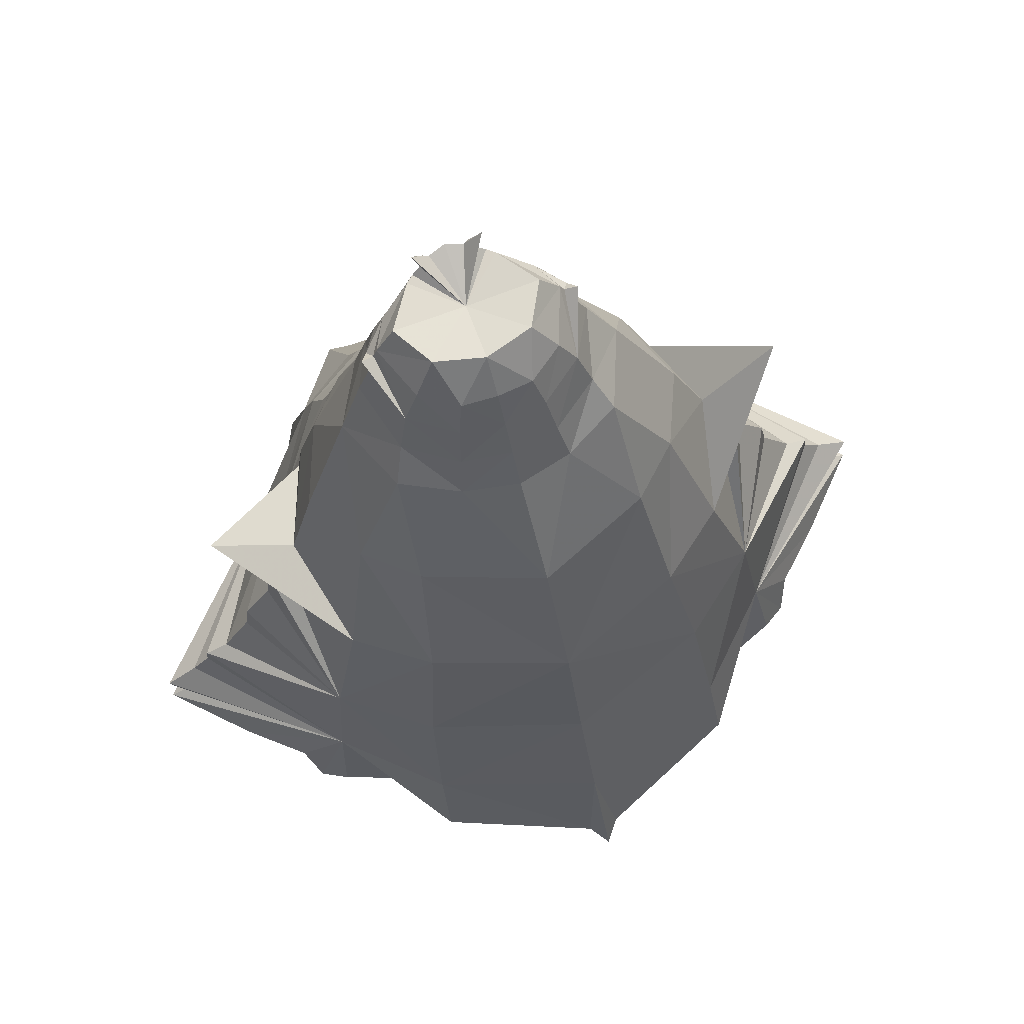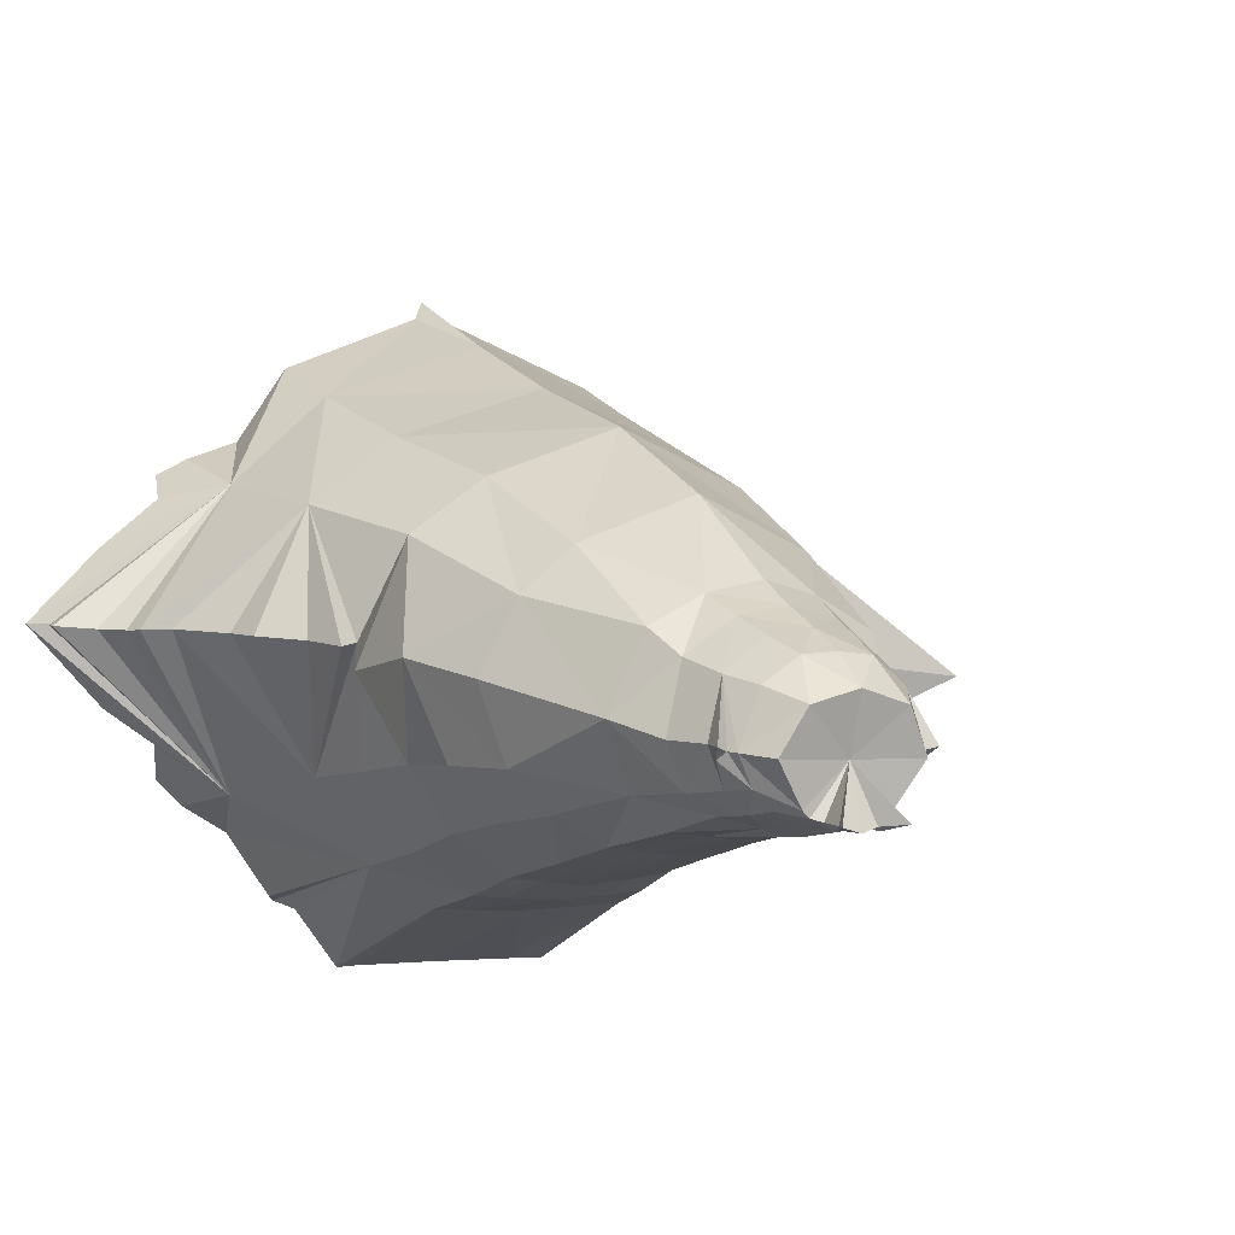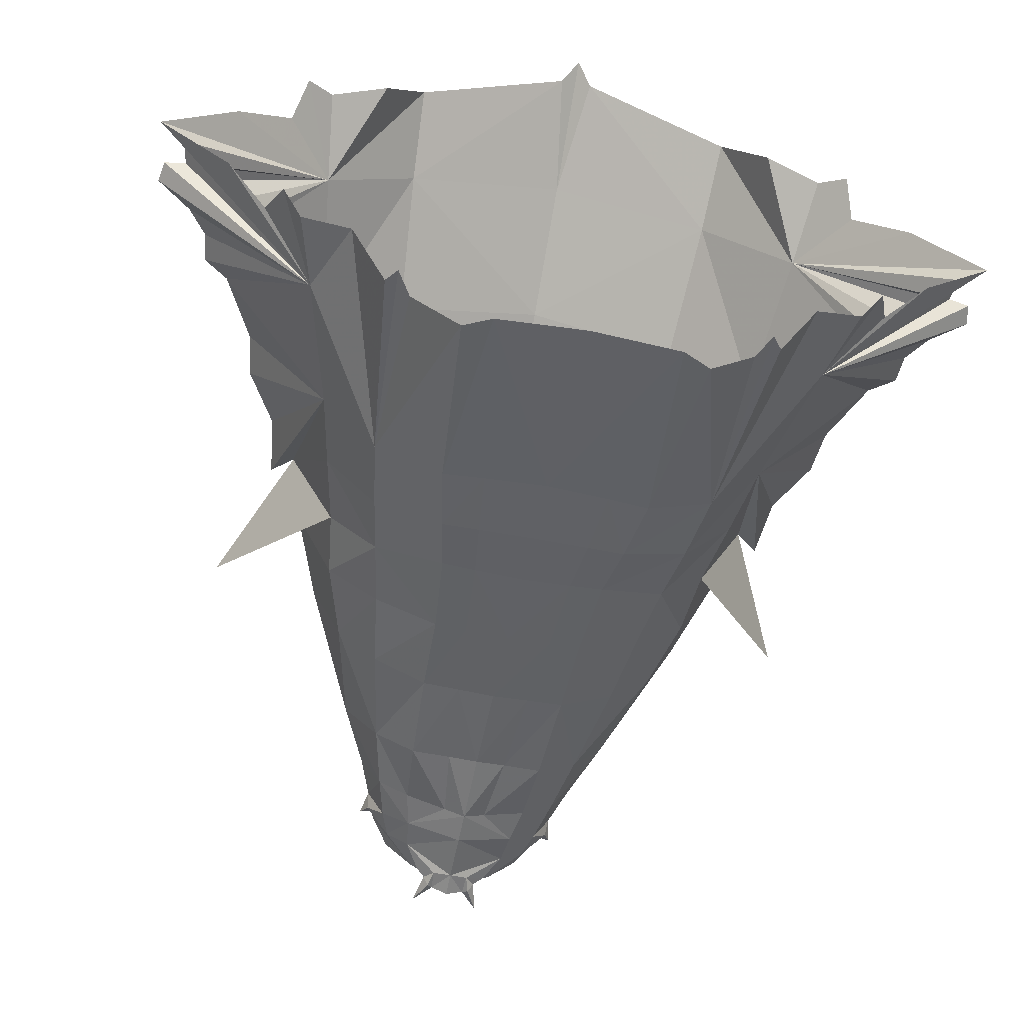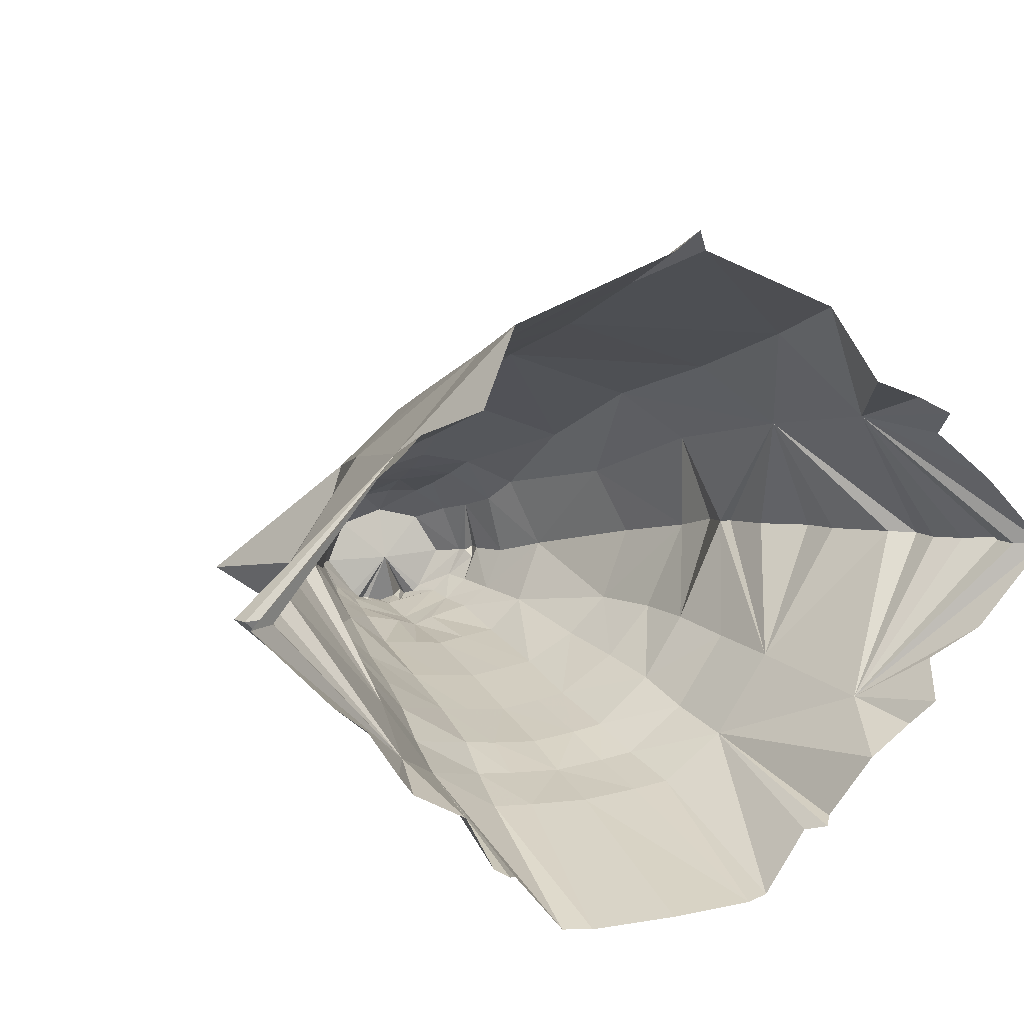
<metadata>
{"format":"obj","ext":"obj","renderer":"f3d","projection":"perspective","resolution":1024,"background":"white","views":[{"elev":78.2,"azim":160.0,"up":"+Z"},{"elev":-2.0,"azim":-29.9,"up":"+Y"},{"elev":-61.5,"azim":169.2,"up":"+Y"},{"elev":11.4,"azim":154.8,"up":"+Y"}]}
</metadata>
<code>
g priest_trousers_female_340006
v -9.291 14.81 29.11
v -8.176 10.21 38.48
v -11.6 7.105 37.76
v -14.2 11.1 28.29
v -0.005138 7.959 46.27
v -3.841 7.112 46.07
v -0.005154 13.43 39.02
v -0.005132 6.356 48.97
v -3.397 5.748 48.68
v -0.005132 4.994 51.54
v -3.005 4.496 51.42
v -5.993 2.355 51.3
v -7.072 -1.537 51.47
v -8.075 -1.324 48.67
v -6.788 3.345 48.32
v -16.68 13.45 18.87
v -17.88 15.36 8.904
v -11.46 21.48 9.87
v -10.72 18.04 19.32
v -9.92 -0.1468 45.1
v -7.764 5.099 46.02
v -0.0052 18.3 29.55
v -0.005251 21.71 19.52
v -0.00527 25.53 10.2
v -1.134 28.32 2.239
v -11.77 23.99 3.729
v -5.055 -7.869 36.7
v -8.757 -5.877 36.58
v -7.543 -4.542 43.89
v -4.75 -6.738 43.43
v -5.195 -9.068 30.93
v -9.54 -6.536 31.19
v -6.58 -4.33 48.3
v -4.422 -5.681 48.18
v -3.012 -9.377 30.85
v -2.538 -8.151 36.6
v -0.005118 -8.433 36.52
v -0.005119 -9.686 30.77
v -1.506 -6.397 48.4
v -2.067 -7.005 43.26
v -3.357 -10.5 25.27
v -0.005093 -10.8 25.22
v -4.232 -12.74 16.92
v -3.782 -11.71 21.41
v -0.005064 -11.94 21.26
v -0.005056 -12.9 16.64
v -0.00512 -7.274 43.13
v -7.072 -1.537 51.47
v -5.869 -4.154 51.26
v -8.075 -1.324 48.67
v -3.927 -5.554 50.81
v -1.271 -6.173 54.58
v -0.005128 -6.371 54.41
v -3.641 -5.273 52.96
v -1.187 -6.106 56.01
v -1.564 -6.374 55.67
v -10.29 -7.298 26.55
v -13.66 -2.942 27.19
v -13.1 -2.953 31.56
v -7.991 -17.26 4.265
v -11.32 -13.13 4.716
v -11.69 -9.59 17.59
v -7.028 -12.58 17.2
v -0.00529 29.76 0.9621
v -15.93 3.51 31.15
v -13.82 2.189 36.69
v -3.371 0.636 56.1
v -6.325 -2.023 53.45
v -4.891 1.717 53.57
v -0.005129 1.56 56.21
v -2.448 3.437 53.83
v -0.005129 3.629 53.9
v -5.009 -2.337 55.44
v -6.621 -1.937 52.8
v -5.993 2.355 51.3
v -6.325 -2.023 53.45
v -20.45 16.4 1.854
v -21.23 14.59 4.331
v -21.36 2.599 36.11
v -17 4.489 26.97
v -14.2 11.1 28.29
v -15.93 3.51 31.15
v -21.36 2.599 36.11
v -18.49 4.216 27.98
v -19.01 4.647 24.17
v -14.67 18.92 2.213
v -25.59 5.498 12.73
v -23.84 5.55 13.91
v -25.59 5.498 12.73
v -16.68 13.45 18.87
v -17 4.489 26.97
v -18.49 4.216 27.98
v -21.16 4.98 20.79
v -21.16 4.98 20.79
v -21.58 5.215 17.96
v -25.79 5.539 10.83
v -17.88 15.36 8.904
v -25.79 5.539 10.83
v -27.15 5.635 9.155
v -24.98 11.2 3.308
v -29.96 6.104 3.241
v -27.15 5.635 9.155
v -29.58 5.843 7.51
v -29.58 5.843 7.51
v -29.34 5.945 6.122
v -29.34 5.945 6.122
v -27.87 6.045 5.912
v -27.87 6.045 5.912
v -28.13 6.073 4.336
v -28.13 6.073 4.336
v -18.62 17.49 2.997
v -6.621 -1.937 52.8
v -7.468 -1.71 53.17
v -7.468 -1.71 53.17
v -21.58 5.215 17.96
v -23.84 5.55 13.91
v -5.648 -10.19 25.32
v -6.981 -2.438 52.19
v -6.621 -1.937 52.8
v -5.231 -4.043 53.17
v -7.468 -1.71 53.17
v -15.93 3.51 31.15
v -15.93 3.51 31.15
v -13.66 -2.942 27.19
v -21.36 2.599 36.11
v -11.65 -3.129 36.43
v -13.82 2.189 36.69
v -6.1 -17.26 3.433
v -23.84 5.55 13.91
v -17.77 -5.166 8.627
v -25.59 5.498 12.73
v -12.33 -12.59 3.29
v -13.06 -12.22 4.287
v -0.005129 -6.798 50.74
v -5.009 -2.337 55.44
v -3.054 -5.192 54.87
v -6.325 -2.023 53.45
v -9.92 -0.1468 45.1
v -15.56 -3.908 17.51
v -17 4.489 26.97
v -14.61 -3.458 22.46
v -10.98 -8.606 22.35
v -6.326 -11.48 21.57
v -2.537 -5.626 54.82
v -5.231 -4.043 53.17
v -6.621 -1.937 52.8
v -6.325 -2.023 53.45
v -15.56 -3.908 17.51
v -18.49 4.216 27.98
v -17 4.489 26.97
v -2.404 -5.961 57.48
v -21.36 2.599 36.11
v -7.468 -1.71 53.17
v -0.005127 -6.46 56.15
v -1.941 -5.843 55.33
v -0.005129 -6.91 48.43
v -17.77 -5.166 8.627
v -0.00503 -17.26 3.118
v -15.65 -7.905 2.967
v -29.34 5.945 6.122
v -29.58 5.843 7.51
v -19.09 -6.025 3.528
v -20.54 -4.28 2.476
v -21.16 4.98 20.79
v -19.01 4.647 24.17
v -21.58 5.215 17.96
v -21.16 4.98 20.79
v -23.84 5.55 13.91
v -21.58 5.215 17.96
v -25.59 5.498 12.73
v -25.79 5.539 10.83
v -27.15 5.635 9.155
v -25.79 5.539 10.83
v -29.58 5.843 7.51
v -27.15 5.635 9.155
v -21.67 -1.846 5.005
v -27.87 6.045 5.912
v -29.34 5.945 6.122
v -28.13 6.073 4.336
v -27.87 6.045 5.912
v -24.6 0.5283 3.241
v -29.96 6.104 3.241
v -28.13 6.073 4.336
v -18.49 4.216 27.98
v -3.371 0.636 56.1
v -0.005129 1.56 56.21
v -0.005128 -2.407 55
v -5.009 -2.337 55.44
v -3.054 -5.192 54.87
v -2.537 -5.626 54.82
v -0.005127 -6.46 56.15
v -1.187 -6.106 56.01
v -1.941 -5.843 55.33
v -2.404 -5.961 57.48
v 9.281 14.81 29.11
v 14.19 11.1 28.29
v 11.59 7.105 37.76
v 8.166 10.21 38.48
v 3.831 7.114 46.07
v 3.386 5.75 48.68
v 2.995 4.496 51.42
v 5.983 2.355 51.3
v 6.778 3.345 48.32
v 8.065 -1.324 48.67
v 7.062 -1.538 51.47
v 16.67 13.45 18.87
v 10.71 18.04 19.32
v 11.45 21.48 9.87
v 17.87 15.36 8.904
v 7.753 5.099 46.02
v 9.91 -0.1468 45.1
v 1.123 28.32 2.239
v 11.76 23.99 3.729
v 5.045 -7.869 36.7
v 4.74 -6.738 43.43
v 7.533 -4.542 43.89
v 8.747 -5.877 36.58
v 5.185 -9.068 30.93
v 9.529 -6.536 31.19
v 10.28 -7.297 26.55
v 4.412 -5.681 48.18
v 6.57 -4.33 48.3
v 2.527 -8.151 36.6
v 3.002 -9.377 30.85
v 2.057 -7.005 43.26
v 1.496 -6.397 48.4
v 3.347 -10.5 25.27
v 3.772 -11.71 21.41
v 4.222 -12.74 16.92
v 5.859 -4.154 51.26
v 7.062 -1.538 51.47
v 8.065 -1.324 48.67
v 3.917 -5.554 50.81
v 3.631 -5.273 52.96
v 1.261 -6.173 54.58
v 1.177 -6.106 56.01
v 1.554 -6.374 55.67
v 13.09 -2.953 31.56
v 13.65 -2.942 27.19
v 7.981 -17.26 4.265
v 7.018 -12.58 17.2
v 11.68 -9.59 17.59
v 11.31 -13.13 4.716
v 15.92 3.51 31.15
v 13.81 2.189 36.69
v 3.361 0.636 56.1
v 4.881 1.716 53.57
v 6.315 -2.025 53.45
v 2.438 3.436 53.83
v 4.998 -2.337 55.44
v 6.61 -1.939 52.8
v 6.315 -2.025 53.45
v 5.983 2.355 51.3
v 20.43 16.4 1.854
v 21.22 14.59 4.331
v 16.99 4.49 26.97
v 21.35 2.599 36.11
v 14.19 11.1 28.29
v 21.35 2.599 36.11
v 15.92 3.51 31.15
v 18.48 4.216 27.98
v 19 4.648 24.17
v 14.66 18.92 2.213
v 25.58 5.498 12.73
v 23.83 5.55 13.91
v 16.67 13.45 18.87
v 25.58 5.498 12.73
v 16.99 4.49 26.97
v 18.48 4.216 27.98
v 21.15 4.98 20.79
v 21.15 4.98 20.79
v 21.57 5.215 17.96
v 25.78 5.539 10.83
v 17.87 15.36 8.904
v 27.14 5.635 9.155
v 25.78 5.539 10.83
v 24.97 11.2 3.308
v 29.95 6.104 3.241
v 29.57 5.843 7.51
v 27.14 5.635 9.155
v 29.33 5.946 6.122
v 29.57 5.843 7.51
v 27.86 6.045 5.912
v 29.33 5.946 6.122
v 28.12 6.073 4.336
v 27.86 6.045 5.912
v 28.12 6.073 4.336
v 18.61 17.49 2.997
v 7.458 -1.712 53.17
v 6.61 -1.939 52.8
v 7.458 -1.712 53.17
v 21.57 5.215 17.96
v 23.83 5.55 13.91
v 5.638 -10.19 25.32
v 6.971 -2.44 52.19
v 5.22 -4.044 53.17
v 6.61 -1.939 52.8
v 7.458 -1.712 53.17
v 15.92 3.51 31.15
v 15.92 3.51 31.15
v 21.35 2.599 36.11
v 13.65 -2.942 27.19
v 11.64 -3.129 36.43
v 13.81 2.189 36.69
v 6.09 -17.26 3.433
v 23.83 5.55 13.91
v 25.58 5.498 12.73
v 17.76 -5.166 8.627
v 13.05 -12.22 4.287
v 12.32 -12.59 3.29
v -0.005129 -6.798 50.74
v 4.998 -2.337 55.44
v 6.315 -2.025 53.45
v 3.044 -5.192 54.87
v 9.91 -0.1468 45.1
v 15.55 -3.908 17.51
v 14.6 -3.458 22.46
v 16.99 4.49 26.97
v 6.315 -11.48 21.57
v 10.97 -8.606 22.35
v 2.526 -5.626 54.82
v 5.22 -4.044 53.17
v 6.315 -2.025 53.45
v 6.61 -1.939 52.8
v 15.55 -3.908 17.51
v 16.99 4.49 26.97
v 18.48 4.216 27.98
v 2.393 -5.961 57.48
v 21.35 2.599 36.11
v 7.458 -1.712 53.17
v 1.931 -5.843 55.33
v 17.76 -5.166 8.627
v 15.64 -7.905 2.967
v 29.57 5.843 7.51
v 29.33 5.946 6.122
v 19.08 -6.025 3.528
v 20.53 -4.28 2.476
v 19 4.648 24.17
v 21.15 4.98 20.79
v 21.15 4.98 20.79
v 21.57 5.215 17.96
v 21.57 5.215 17.96
v 23.83 5.55 13.91
v 25.58 5.498 12.73
v 25.78 5.539 10.83
v 25.78 5.539 10.83
v 27.14 5.635 9.155
v 27.14 5.635 9.155
v 29.57 5.843 7.51
v 21.66 -1.846 5.005
v 29.33 5.946 6.122
v 27.86 6.045 5.912
v 27.86 6.045 5.912
v 28.12 6.073 4.336
v 24.59 0.5285 3.241
v 28.12 6.073 4.336
v 29.95 6.104 3.241
v 18.48 4.216 27.98
v 3.361 0.636 56.1
v 4.998 -2.337 55.44
v 3.044 -5.192 54.87
v 2.526 -5.626 54.82
v 1.177 -6.106 56.01
v 1.931 -5.843 55.33
v 2.393 -5.961 57.48
f 2 1 3
f 4 3 1
f 6 5 7
f 9 8 6
f 5 6 8
f 11 10 9
f 8 9 10
f 13 12 14
f 15 14 12
f 17 16 18
f 19 18 16
f 14 15 20
f 21 20 15
f 7 22 2
f 1 2 22
f 1 22 19
f 23 19 22
f 3 21 2
f 19 16 1
f 4 1 16
f 19 23 18
f 24 18 23
f 24 25 18
f 26 18 25
f 28 27 29
f 30 29 27
f 32 31 28
f 27 28 31
f 33 29 34
f 30 34 29
f 36 35 37
f 38 37 35
f 40 39 30
f 34 30 39
f 35 41 38
f 42 38 41
f 44 43 45
f 46 45 43
f 40 36 47
f 37 47 36
f 49 48 33
f 50 33 48
f 34 51 33
f 49 33 51
f 53 52 54
f 53 55 52
f 56 52 55
f 58 57 59
f 32 59 57
f 61 60 62
f 63 62 60
f 64 25 24
f 3 65 66
f 68 67 69
f 71 70 72
f 3 66 20
f 4 65 3
f 73 67 68
f 75 74 76
f 17 77 78
f 79 4 80
f 82 81 83
f 85 84 16
f 86 17 26
f 87 16 17
f 80 4 16
f 89 88 90
f 92 91 90
f 93 85 16
f 95 94 90
f 87 17 96
f 98 97 99
f 100 17 78
f 101 17 100
f 102 17 103
f 104 97 105
f 106 17 107
f 108 97 109
f 110 17 101
f 111 77 17
f 26 17 18
f 86 111 17
f 112 12 113
f 114 75 13
f 116 115 16
f 31 57 117
f 119 118 120
f 118 119 121
f 122 58 59
f 124 123 125
f 122 126 127
f 63 60 128
f 130 129 131
f 132 62 133
f 134 54 51
f 136 135 137
f 127 126 138
f 33 50 138
f 140 139 141
f 142 62 143
f 63 143 62
f 120 136 137
f 54 144 136
f 146 145 147
f 29 33 138
f 149 148 150
f 151 56 55
f 140 58 152
f 138 126 29
f 48 118 153
f 154 55 53
f 151 155 56
f 56 155 52
f 155 144 52
f 49 51 120
f 156 134 51
f 28 29 126
f 141 139 142
f 62 142 139
f 157 62 139
f 43 63 128
f 158 46 128
f 61 62 132
f 133 62 159
f 160 130 161
f 163 162 157
f 159 62 157
f 162 159 157
f 164 139 165
f 166 148 167
f 168 139 169
f 168 157 139
f 157 170 171
f 172 130 173
f 174 157 175
f 163 157 176
f 177 157 178
f 179 130 180
f 176 157 181
f 182 157 183
f 181 157 182
f 165 139 184
f 186 185 187
f 185 188 187
f 188 189 187
f 189 190 187
f 192 191 187
f 190 193 187
f 193 194 187
f 194 192 187
f 54 136 120
f 120 51 54
f 196 195 197
f 198 197 195
f 7 5 199
f 5 8 199
f 200 199 8
f 8 10 200
f 201 200 10
f 203 202 204
f 205 204 202
f 207 206 208
f 209 208 206
f 210 203 211
f 204 211 203
f 195 22 198
f 7 198 22
f 23 22 207
f 195 207 22
f 197 210 211
f 196 206 195
f 207 195 206
f 24 23 208
f 207 208 23
f 213 212 208
f 24 208 212
f 215 214 216
f 217 216 214
f 219 218 220
f 215 216 221
f 222 221 216
f 223 37 224
f 38 224 37
f 225 215 226
f 221 226 215
f 224 38 227
f 42 227 38
f 228 45 229
f 46 229 45
f 225 47 223
f 37 223 47
f 230 222 231
f 232 231 222
f 226 233 156
f 53 234 235
f 237 236 235
f 53 235 236
f 219 220 238
f 239 238 220
f 241 240 242
f 243 242 240
f 24 212 64
f 245 244 197
f 247 246 248
f 249 70 246
f 211 245 197
f 197 244 196
f 248 246 250
f 252 251 253
f 255 254 209
f 256 196 257
f 259 258 260
f 206 261 262
f 213 209 263
f 209 206 264
f 206 196 256
f 266 265 267
f 266 268 269
f 206 262 270
f 266 271 272
f 273 209 264
f 275 274 276
f 255 209 277
f 277 209 278
f 279 209 280
f 281 274 282
f 283 209 284
f 285 274 286
f 278 209 287
f 209 254 288
f 208 209 213
f 209 288 263
f 289 202 290
f 205 253 291
f 206 292 293
f 294 220 218
f 296 295 297
f 298 297 295
f 238 239 299
f 301 300 302
f 304 303 299
f 305 240 241
f 307 306 308
f 309 242 310
f 233 234 311
f 313 312 314
f 315 303 304
f 315 232 222
f 317 316 318
f 320 319 242
f 241 242 319
f 313 314 296
f 314 321 234
f 323 322 324
f 315 222 216
f 326 325 327
f 236 237 328
f 329 239 318
f 216 303 315
f 330 295 231
f 53 236 154
f 237 331 328
f 235 331 237
f 235 321 331
f 296 233 230
f 233 311 156
f 303 216 217
f 317 320 316
f 242 316 320
f 316 242 332
f 305 241 229
f 305 46 158
f 310 242 243
f 333 242 309
f 334 308 335
f 332 336 337
f 332 242 333
f 332 333 336
f 338 316 339
f 340 325 341
f 342 316 343
f 316 332 343
f 345 344 332
f 346 308 347
f 348 332 349
f 350 332 337
f 351 332 352
f 353 308 354
f 355 332 350
f 356 332 357
f 357 332 355
f 358 316 338
f 187 359 186
f 187 360 359
f 187 361 360
f 187 362 361
f 187 191 363
f 187 364 362
f 187 365 364
f 187 363 365
f 296 314 234
f 234 233 296
f 12 69 11
f 71 11 69
f 201 10 249
f 72 249 10
f 12 68 69
f 202 247 248
f 31 35 27
f 36 27 35
f 47 156 40
f 39 40 156
f 117 41 31
f 35 31 41
f 63 43 143
f 44 143 43
f 30 27 40
f 36 40 27
f 218 214 224
f 223 224 214
f 47 225 156
f 226 156 225
f 294 218 227
f 224 227 218
f 319 294 228
f 227 228 294
f 214 215 223
f 225 223 215
f 46 43 128
f 46 305 229
f 221 233 226
f 156 51 39
f 28 126 32
f 59 32 126
f 217 219 303
f 238 303 219
f 57 31 32
f 214 218 217
f 219 217 218
f 303 238 299
f 126 122 59
f 42 41 45
f 44 45 41
f 57 142 117
f 143 117 142
f 58 141 57
f 142 57 141
f 42 45 227
f 228 227 45
f 220 294 320
f 319 320 294
f 239 220 317
f 320 317 220
f 41 117 44
f 143 44 117
f 241 319 229
f 228 229 319
f 58 140 141
f 239 317 318
f 39 51 34
f 230 233 222
f 221 222 233
f 295 296 230
f 118 49 120
f 118 48 49
f 295 230 231
f 21 15 6
f 9 6 15
f 15 12 9
f 11 9 12
f 210 199 203
f 200 203 199
f 203 200 202
f 201 202 200
f 72 10 71
f 11 71 10
f 202 201 247
f 249 247 201
f 67 70 71
f 72 70 249
f 247 249 246
f 69 67 71
f 21 6 2
f 210 198 199
f 2 6 7
f 198 7 199
f 20 21 3
f 198 210 197
f 134 53 54
f 311 234 53
f 144 54 52
f 321 235 234

</code>
